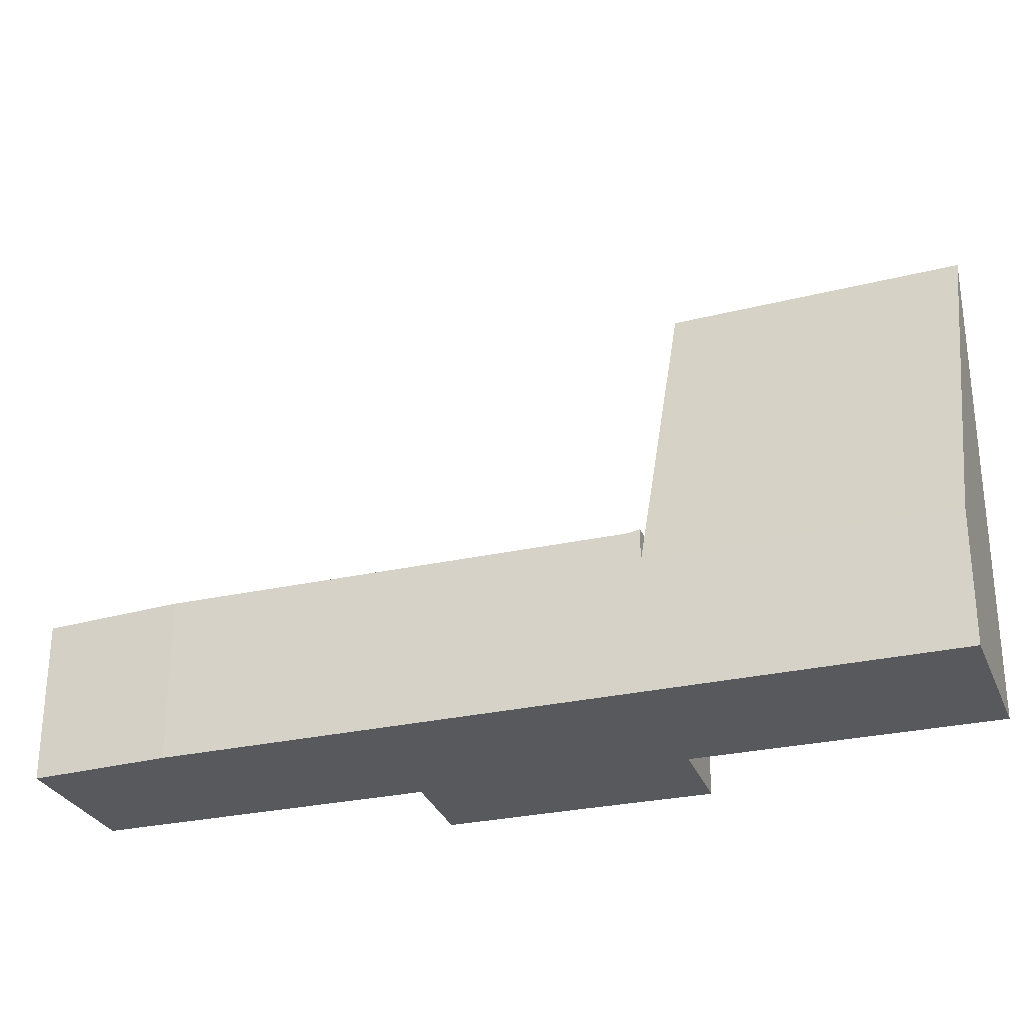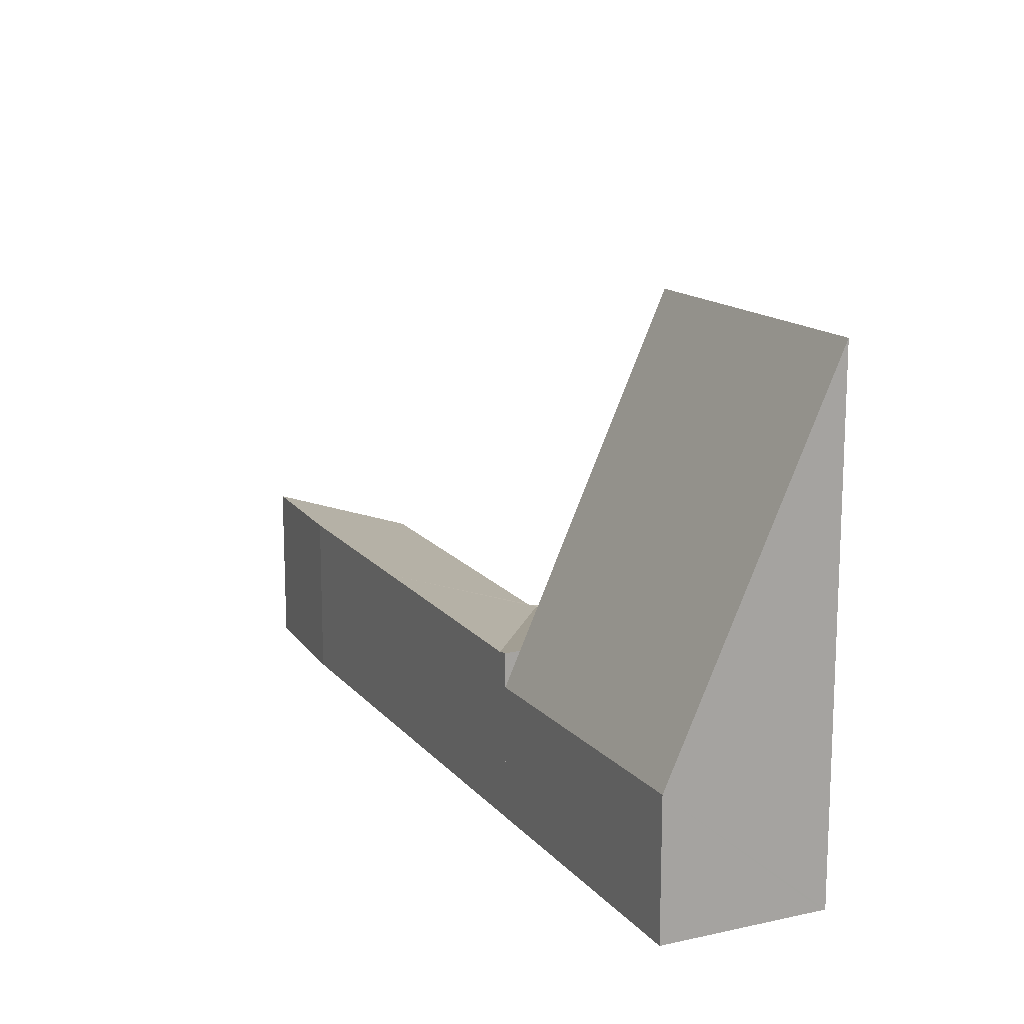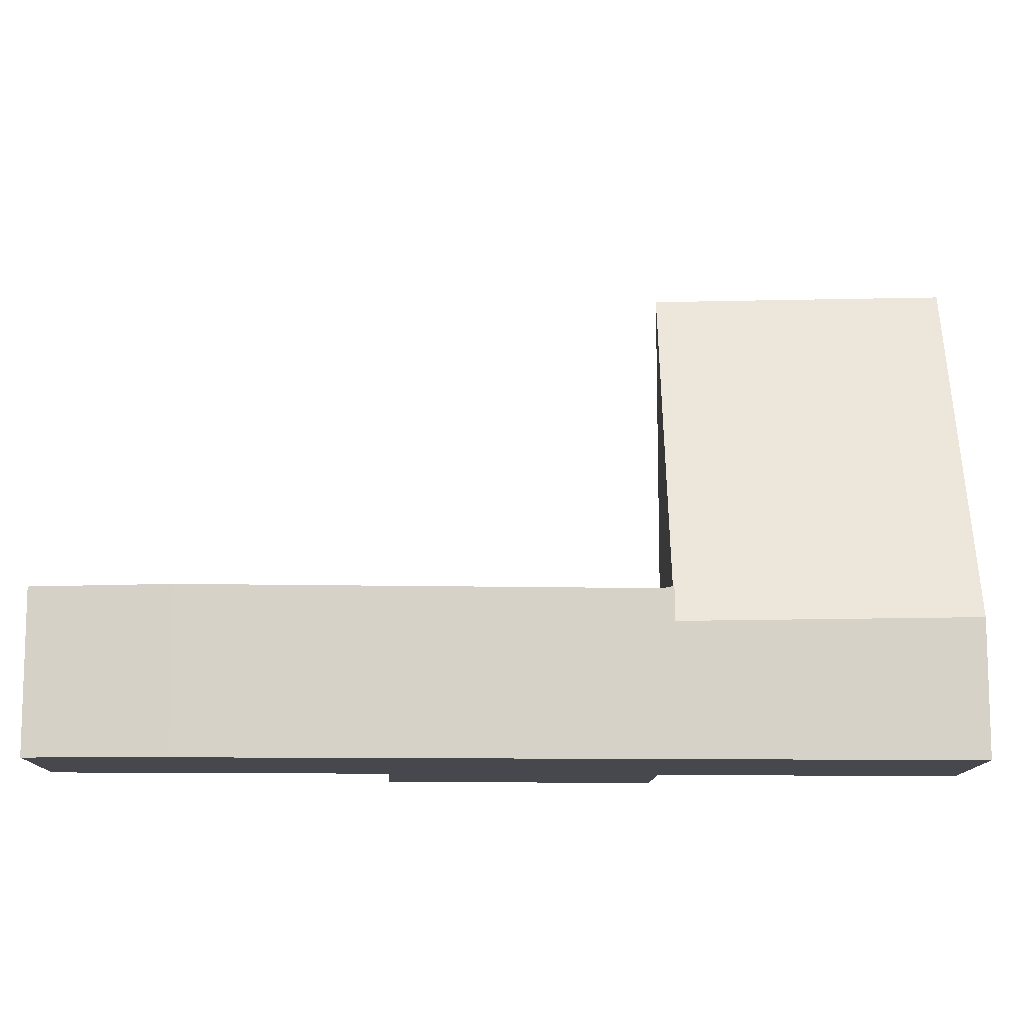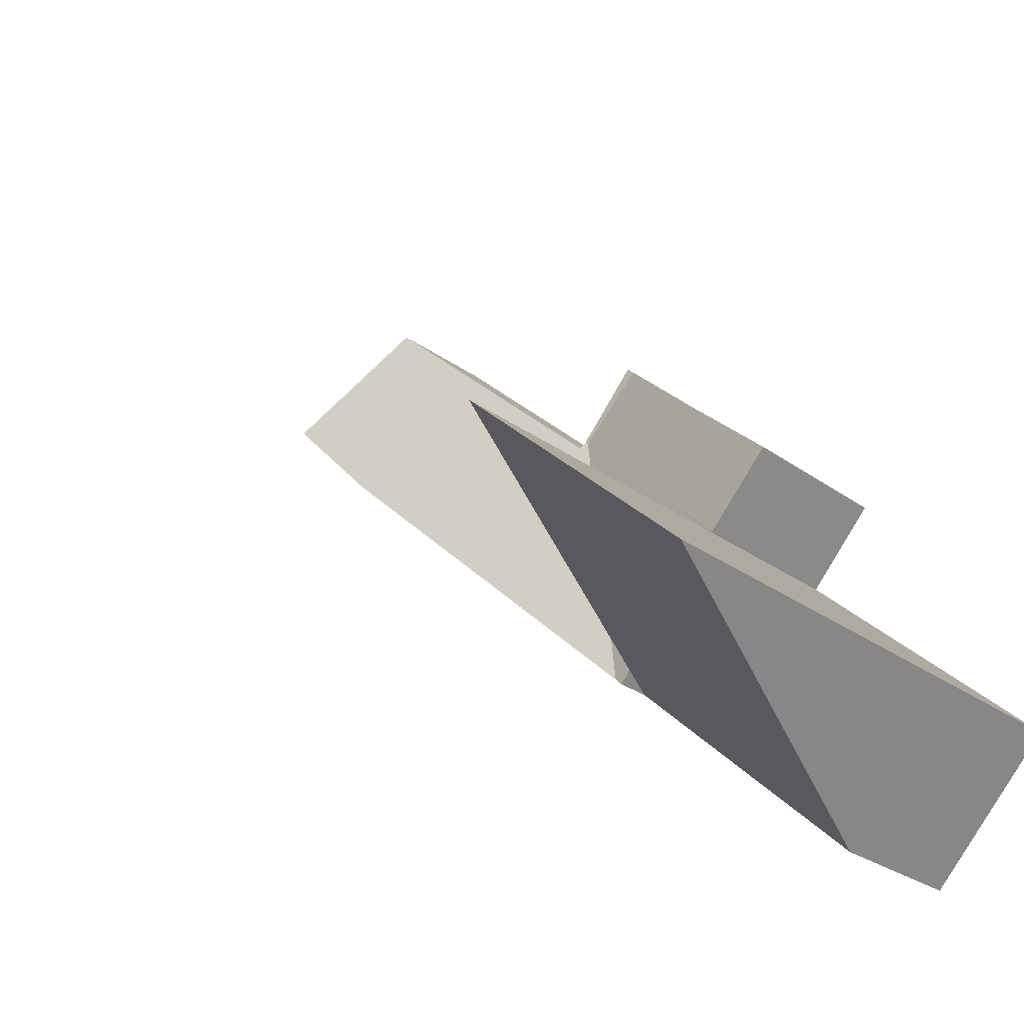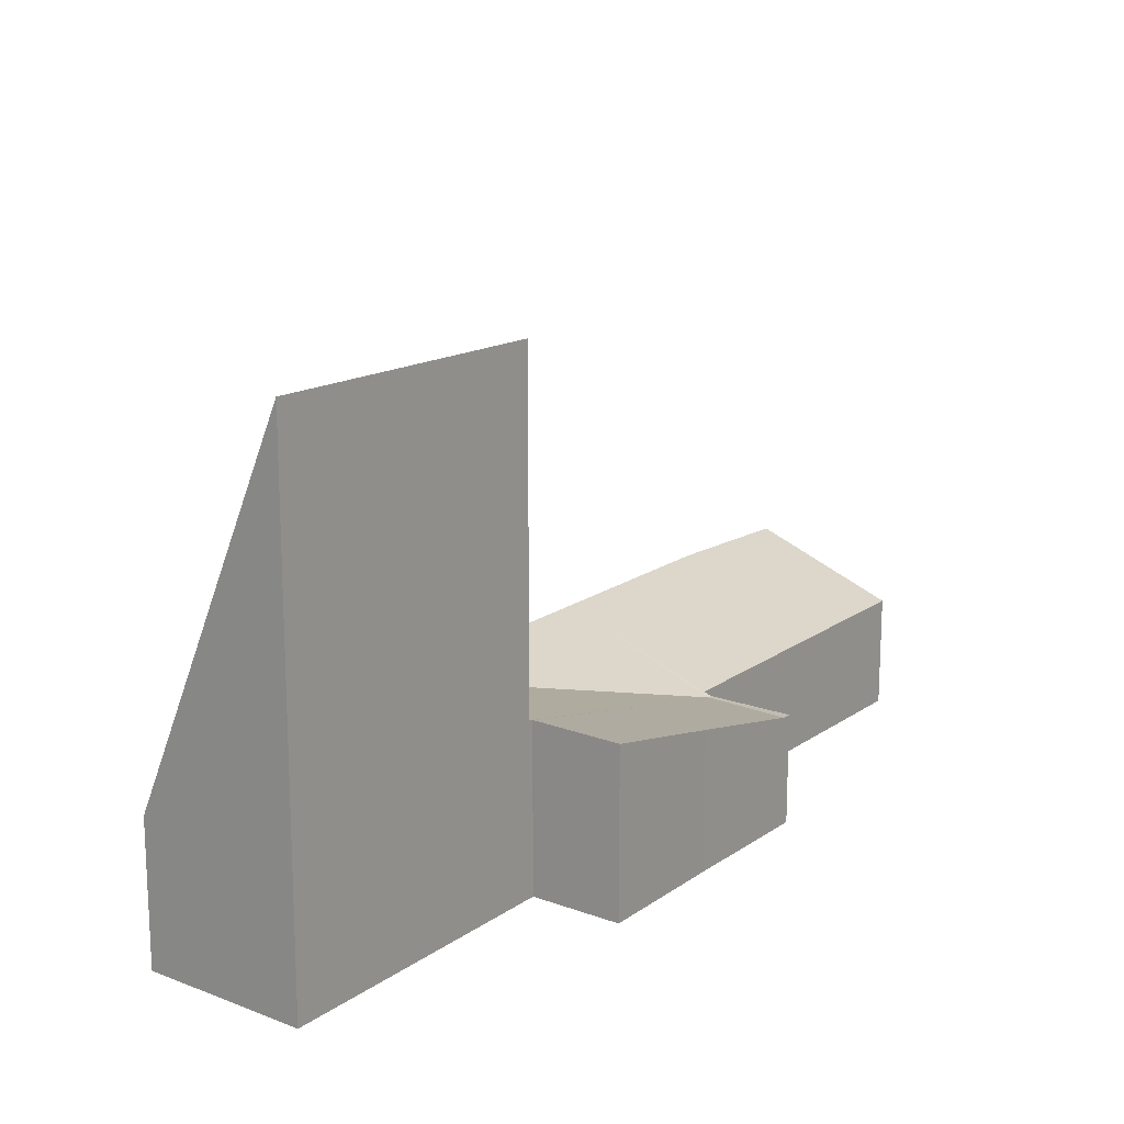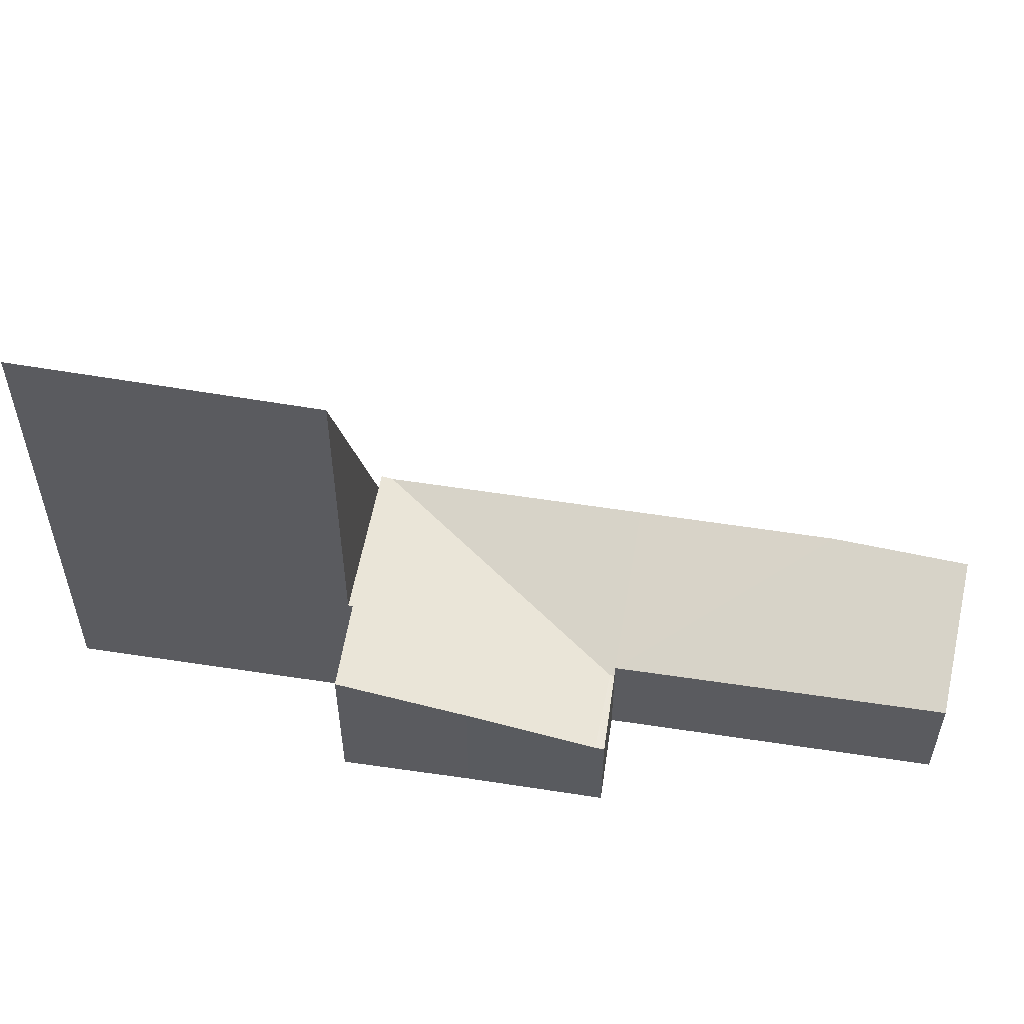
<metadata>
{"format":"obj","ext":"obj","renderer":"f3d","projection":"perspective","resolution":1024,"background":"white","views":[{"elev":-29.1,"azim":155.5,"up":"+Y"},{"elev":16.0,"azim":-158.9,"up":"+Y"},{"elev":-11.8,"azim":134.9,"up":"+Y"},{"elev":-26.9,"azim":-138.5,"up":"+Z"},{"elev":17.3,"azim":-96.1,"up":"+Y"},{"elev":56.0,"azim":-33.6,"up":"+Y"}]}
</metadata>
<code>
v  3.261 3.933 -3.394
v  9.231 4.754 2.774
v  9.531 3.776 2.461
v  6.302 14.29 5.822
v  0.055 14.37 -0.057
v  4.351 14.37 4.02
v  0 14.54 8.906e-16
v  0 0 0
v  6.302 -3.565e-16 5.822
v  4.351 -2.462e-16 4.02
v  9.531 -1.507e-16 2.461
v  9.231 -1.699e-16 2.774
v  3.261 2.078e-16 -3.394
v  0.055 3.49e-18 -0.057
v  12.16 3.15 11.12
v  19.53 4.72 11.8
v  15.3 4.704 7.851
v  19.26 3.195 17.68
v  22.3 4.658 14.67
v  13.1 4.696 5.795
v  11.92 3.071 11.2
v  9.772 4.683 2.686
v  12.01 3.074 11.29
v  9.531 4.754 2.461
v  6.398 4.727 5.911
v  6.302 4.754 5.822
v  6.372 4.729 5.938
v  4.625 4.71 7.841
v  7.424 3.891 10.38
v  10.17 3.078 12.93
v  10.37 3.074 13.12
v  19.26 -1.083e-15 17.68
v  12.16 -6.812e-16 11.12
v  6.398 -3.619e-16 5.911
v  4.625 -4.801e-16 7.841
v  7.424 -6.357e-16 10.38
v  10.17 -7.919e-16 12.93
v  10.37 -8.032e-16 13.12
v  22.3 -8.985e-16 14.67
v  12.01 -6.912e-16 11.29
v  19.53 -7.223e-16 11.8
v  15.3 -4.807e-16 7.851
v  13.1 -3.548e-16 5.795
v  9.772 -1.645e-16 2.686
v  6.372 -3.636e-16 5.938
g defaultobject
f 1 2 3
f 2 1 4
f 4 1 5
f 4 5 6
f 6 5 7
f 8 6 7
f 6 8 4
f 4 8 9
f 9 8 10
f 9 2 4
f 2 9 3
f 3 9 11
f 11 9 12
f 3 13 1
f 13 3 11
f 5 8 7
f 8 5 1
f 8 1 14
f 14 1 13
f 12 13 11
f 13 12 9
f 13 9 10
f 13 10 14
f 14 10 8
f 15 16 17
f 16 15 18
f 16 18 19
f 20 21 17
f 21 20 22
f 21 15 17
f 15 21 23
f 24 21 22
f 21 24 2
f 21 2 25
f 25 2 26
f 21 25 27
f 28 21 27
f 21 28 29
f 21 29 30
f 21 30 31
f 21 31 23
f 15 32 18
f 32 15 33
f 9 25 26
f 25 9 34
f 35 29 28
f 29 35 36
f 29 36 30
f 30 36 37
f 30 37 31
f 31 37 38
f 18 39 19
f 39 18 32
f 23 33 15
f 33 23 31
f 33 31 40
f 40 31 38
f 19 41 16
f 41 19 39
f 41 17 16
f 17 41 42
f 17 42 20
f 20 42 43
f 20 43 22
f 22 43 44
f 22 44 24
f 24 44 11
f 11 2 24
f 2 11 26
f 26 11 9
f 9 11 12
f 25 45 27
f 45 25 34
f 45 28 27
f 28 45 35
f 44 12 11
f 12 44 9
f 9 44 43
f 9 43 34
f 34 43 45
f 45 43 35
f 35 43 36
f 36 43 42
f 36 42 41
f 36 41 33
f 33 41 32
f 32 41 39
f 33 37 36
f 37 33 40
f 37 40 38

</code>
